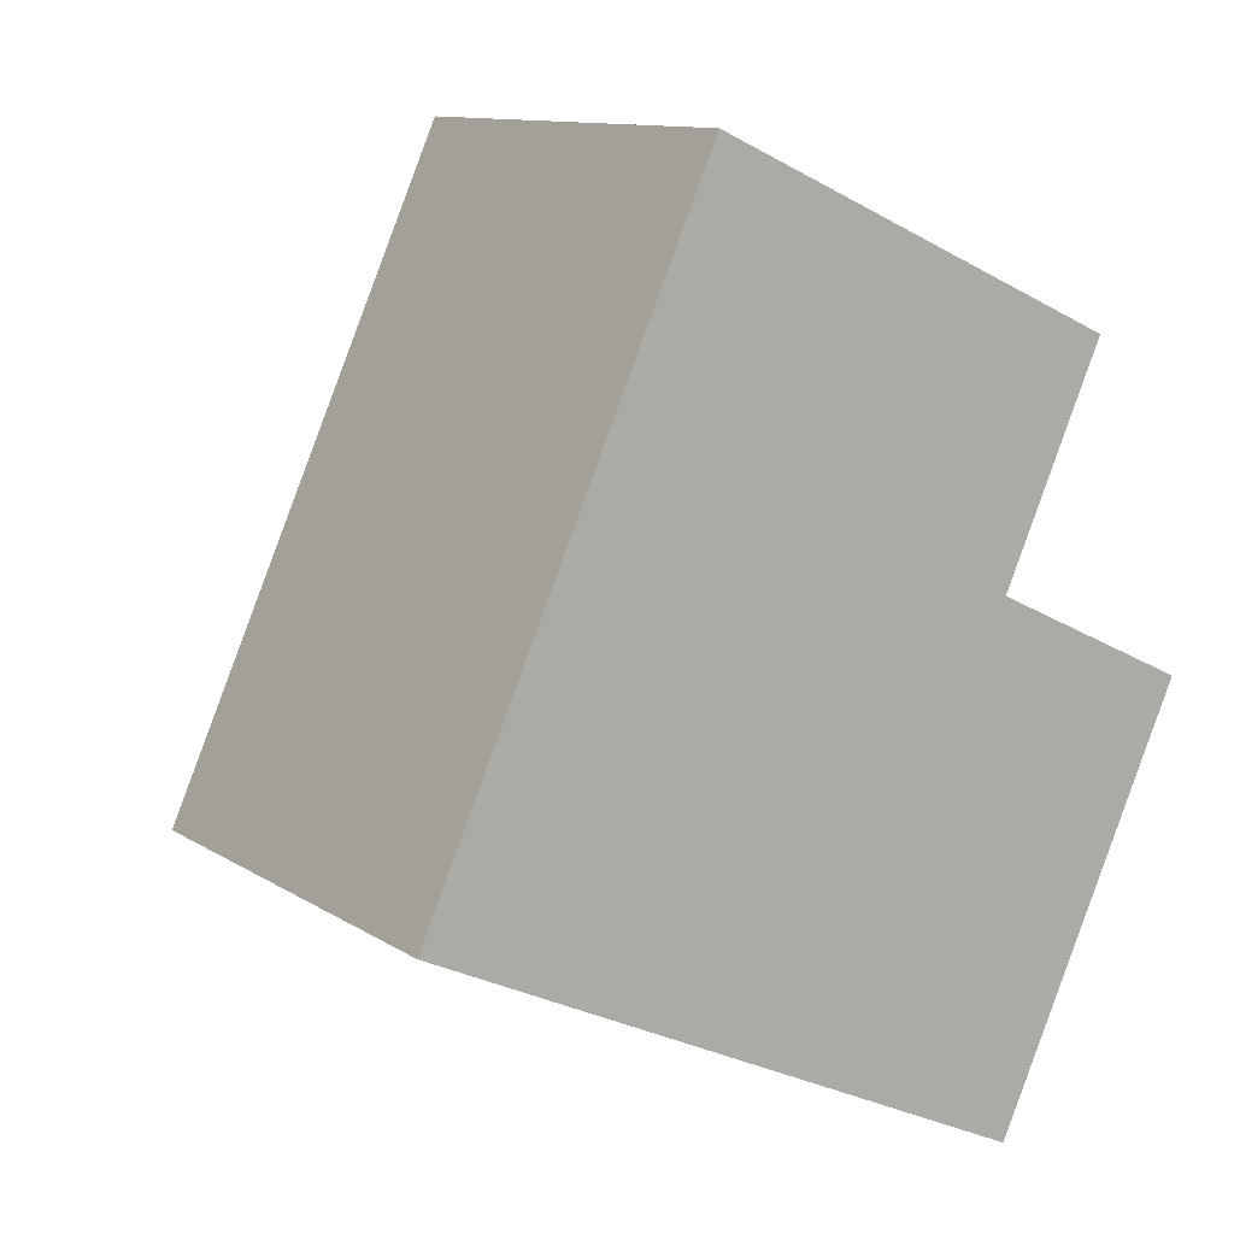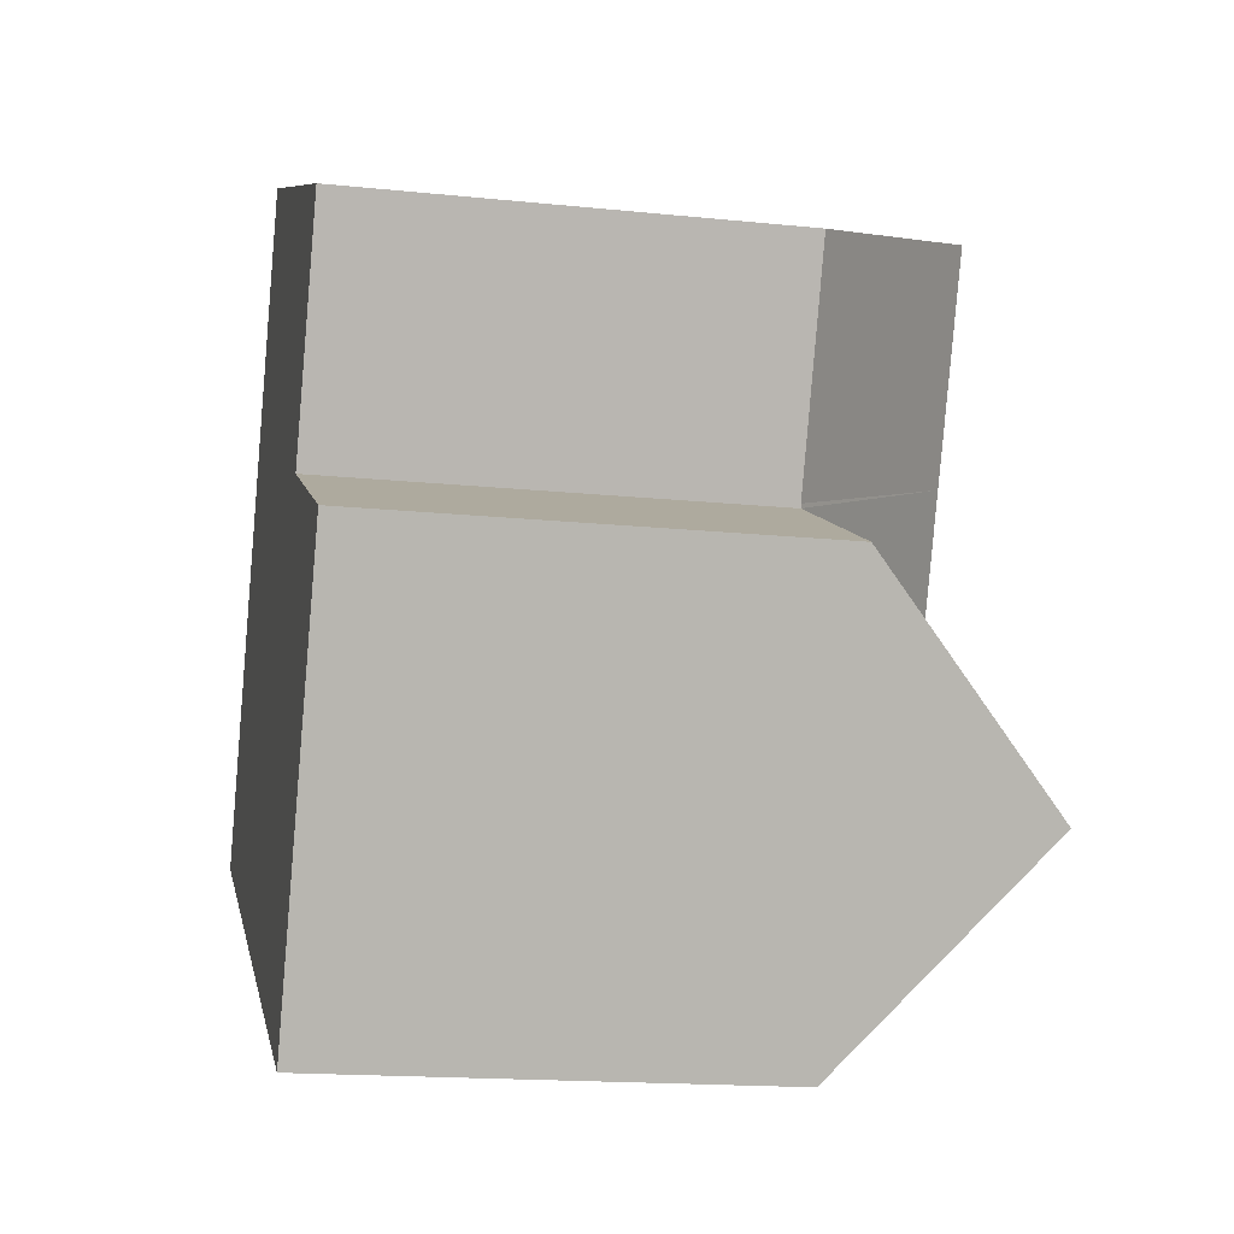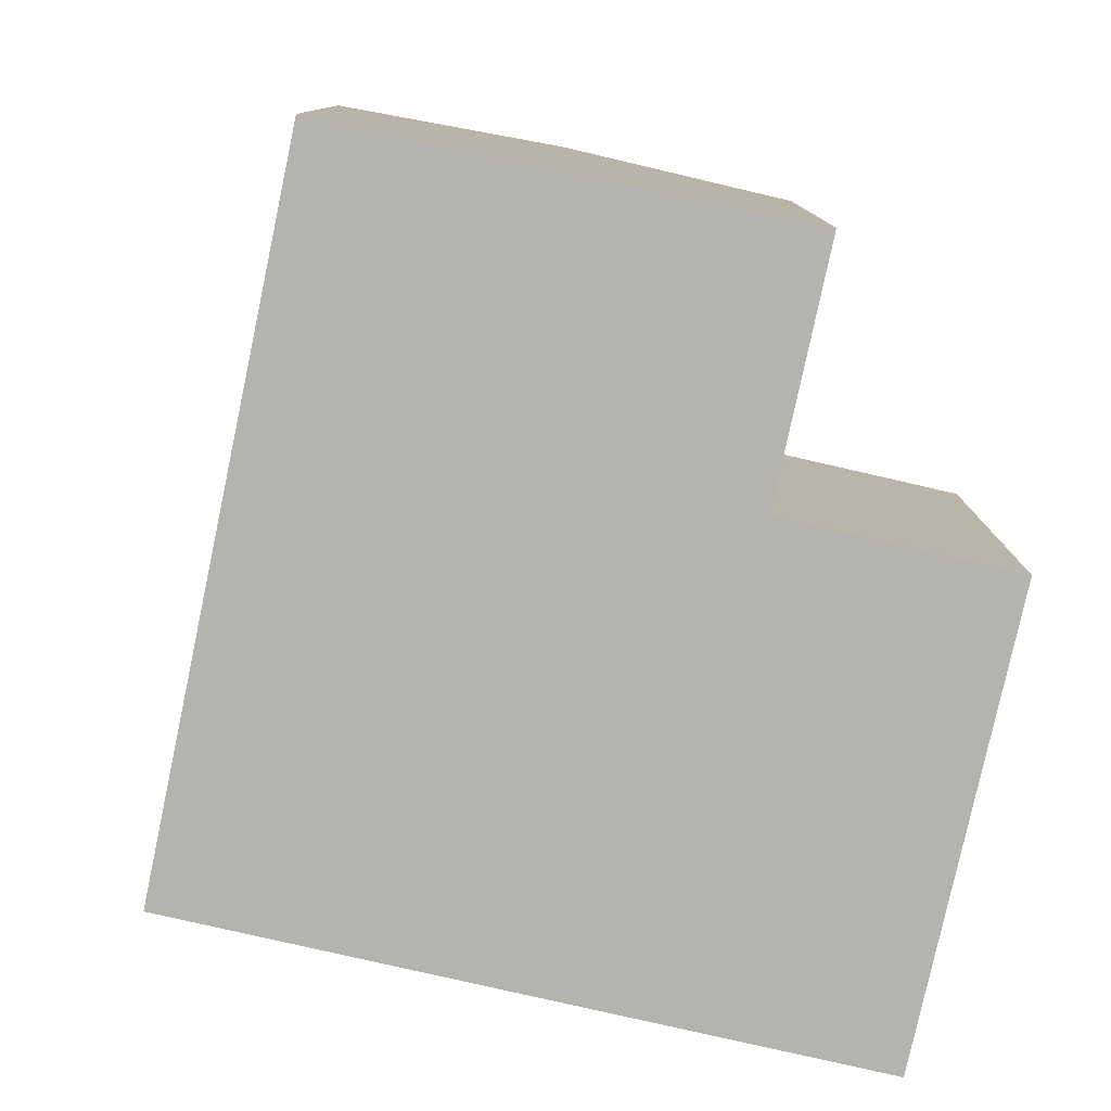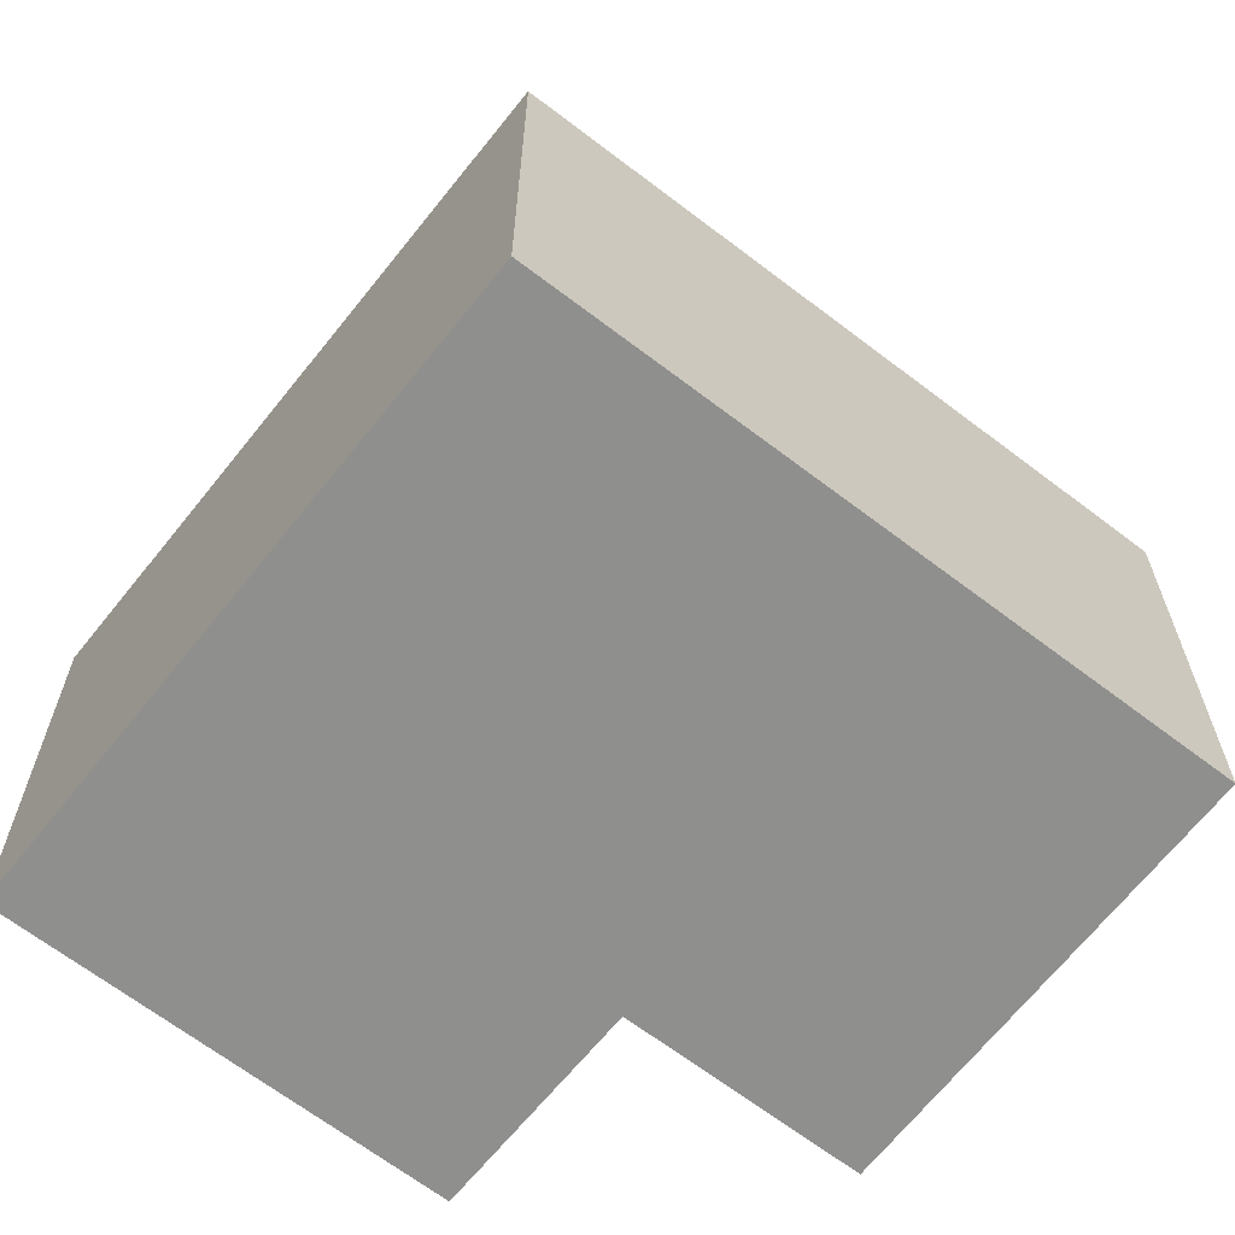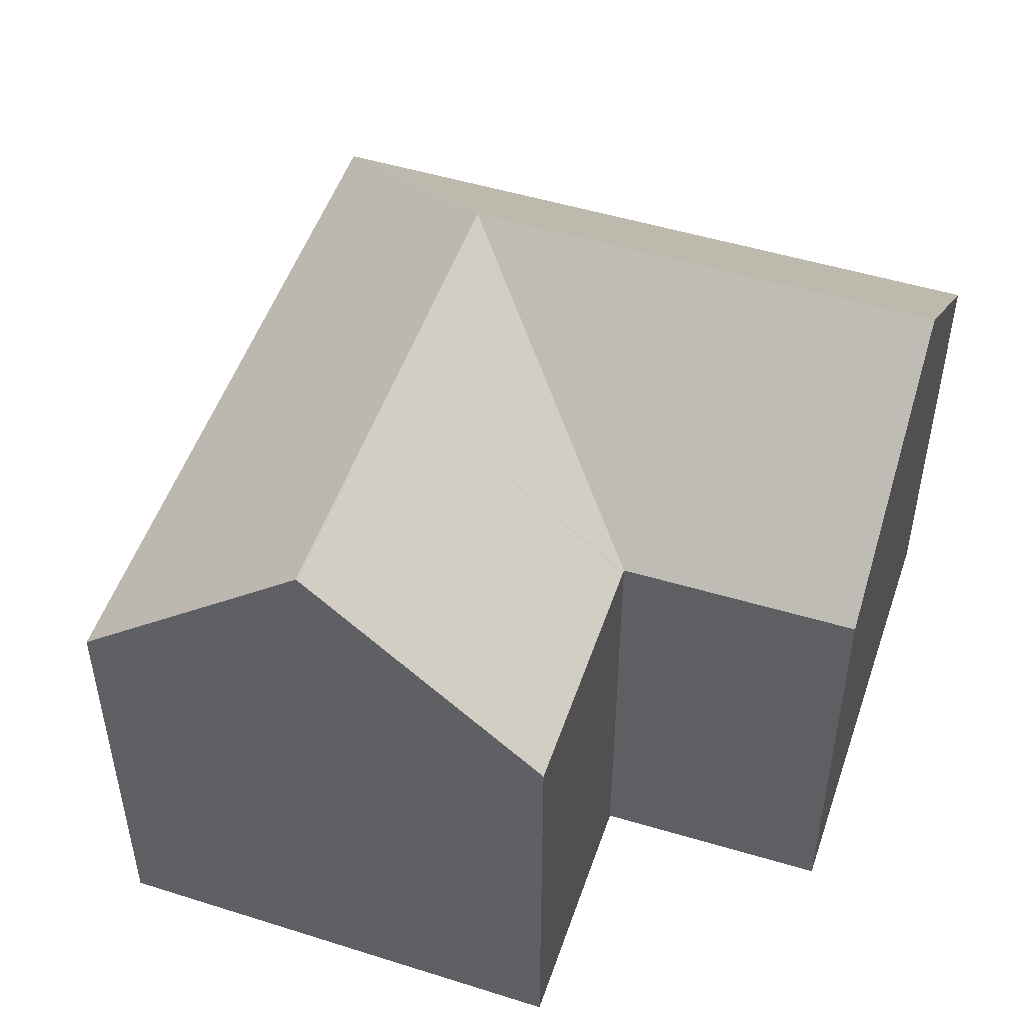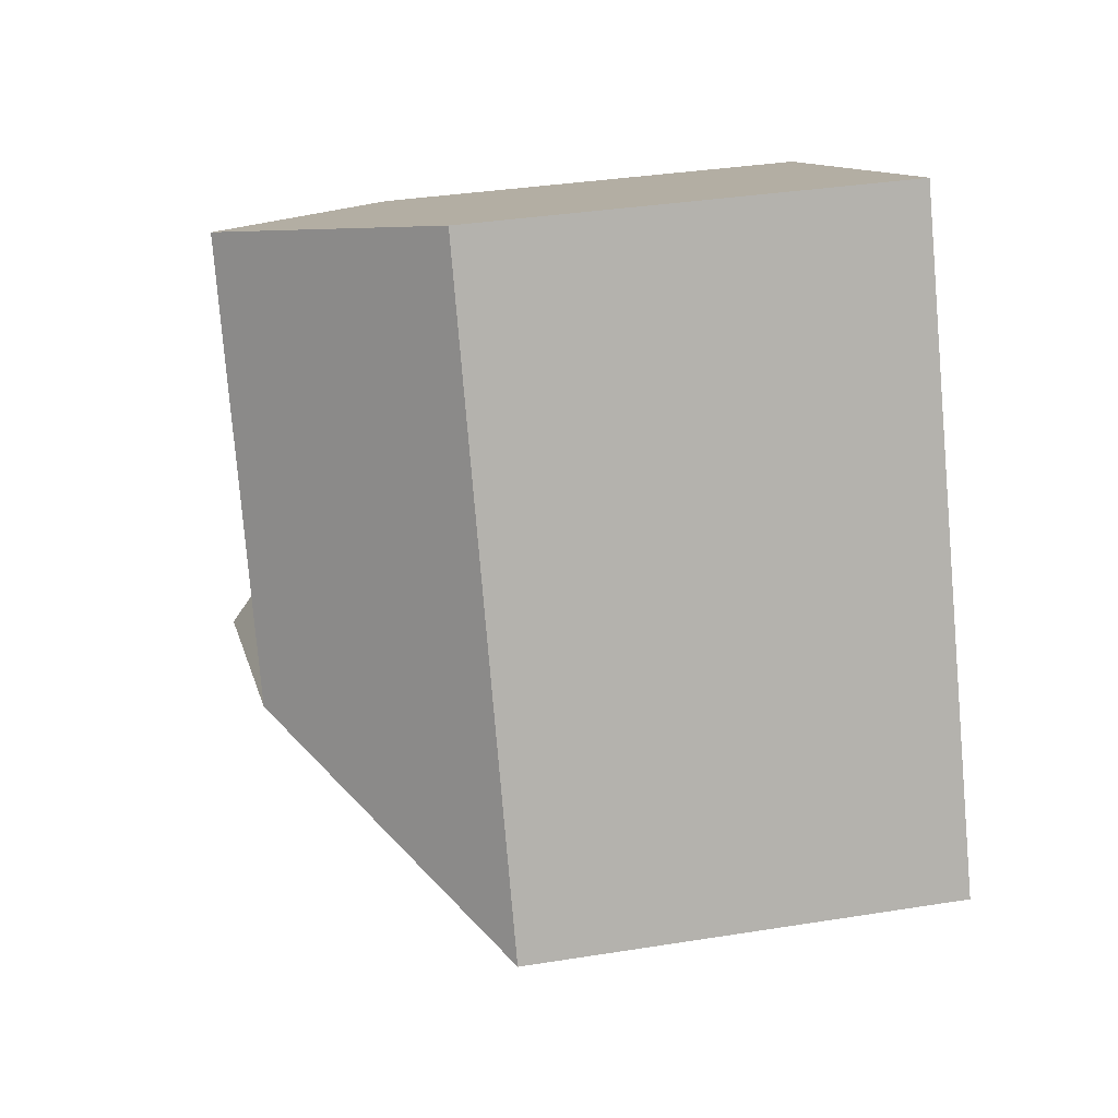
<metadata>
{"format":"obj","ext":"obj","renderer":"f3d","projection":"perspective","resolution":1024,"background":"white","views":[{"elev":11.4,"azim":-33.7,"up":"+Z"},{"elev":-16.6,"azim":78.1,"up":"+Z"},{"elev":-79.9,"azim":12.3,"up":"+Y"},{"elev":-65.3,"azim":-103.4,"up":"+Y"},{"elev":51.6,"azim":43.2,"up":"+Y"},{"elev":35.2,"azim":-102.0,"up":"+Z"}]}
</metadata>
<code>
v  12.43 15.77 0.347
v  19.69 10.96 3.11
v  17.35 15.77 -1.961
v  14.72 10.95 5.45
v  7.317 15.77 2.75
v  14.64 10.95 5.49
v  10.14 10.95 -4.762
v  0 10.95 6.703e-16
v  15 10.95 -7.046
v  12.03 15.77 13.27
v  4.626 10.95 10.31
v  6.968 10.95 15.53
v  9.65 15.77 7.95
v  14.68 10.94 5.587
v  17.14 10.91 10.98
v  17.14 -6.725e-16 10.98
v  14.64 -3.362e-16 5.49
v  14.68 -3.421e-16 5.587
v  19.69 -1.904e-16 3.11
v  15 4.314e-16 -7.046
v  17.35 1.201e-16 -1.961
v  14.72 -3.337e-16 5.45
v  12.03 -8.122e-16 13.27
v  6.968 -9.511e-16 15.53
v  0 0 0
v  10.14 2.916e-16 -4.762
v  4.626 -6.313e-16 10.31
g defaultobject
f 1 2 3
f 2 1 4
f 4 1 5
f 4 5 6
f 5 7 8
f 7 5 1
f 7 1 9
f 9 1 3
f 10 11 12
f 11 10 8
f 8 10 13
f 8 13 5
f 14 10 15
f 10 14 13
f 13 14 6
f 5 13 6
f 16 14 15
f 14 16 6
f 6 16 17
f 17 16 18
f 2 9 3
f 9 2 19
f 9 19 20
f 20 19 21
f 17 4 6
f 4 17 2
f 2 17 19
f 19 17 22
f 12 15 10
f 15 12 16
f 16 12 23
f 23 12 24
f 20 7 9
f 7 20 8
f 8 20 25
f 25 20 26
f 25 11 8
f 11 25 27
f 11 27 12
f 12 27 24
f 21 26 20
f 26 21 25
f 25 21 19
f 25 19 22
f 25 22 17
f 25 17 27
f 27 17 18
f 27 18 16
f 27 16 23
f 27 23 24

</code>
